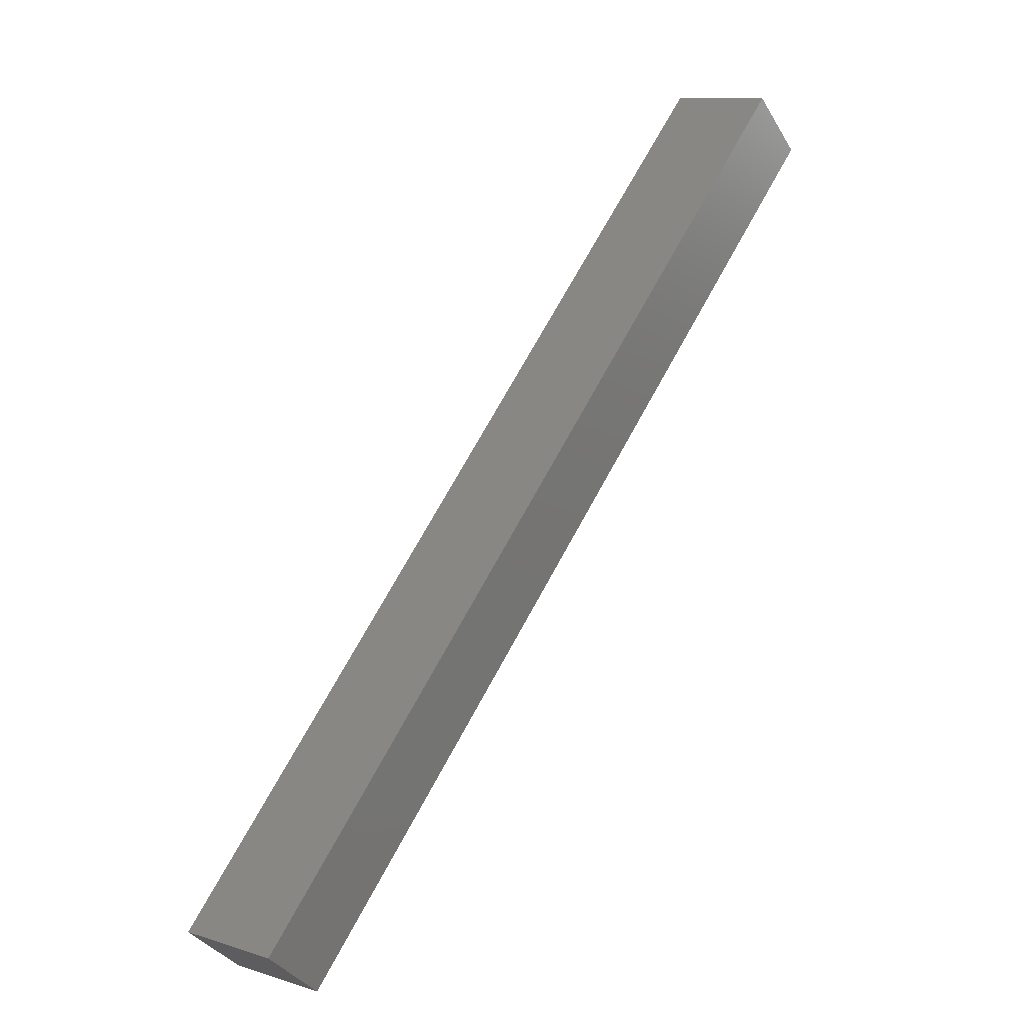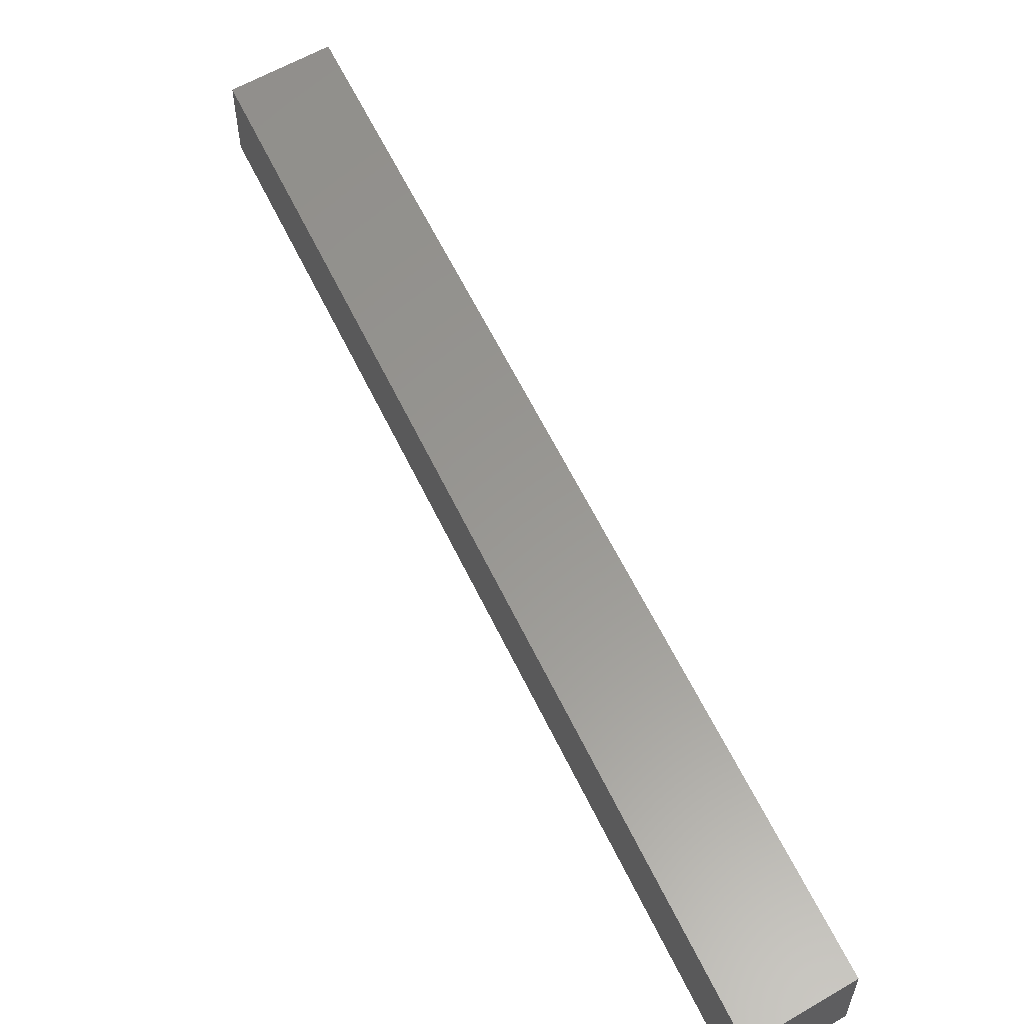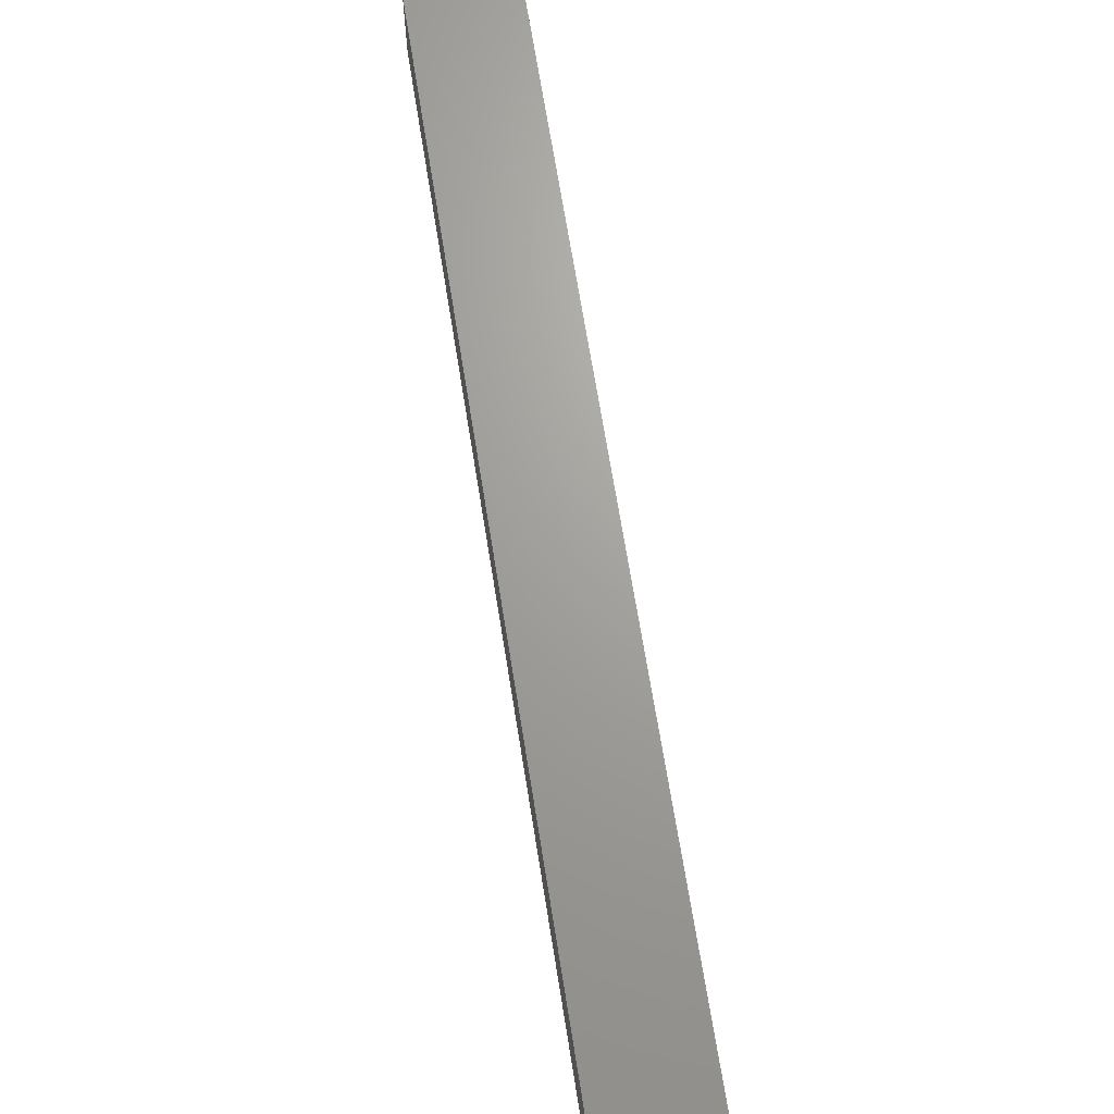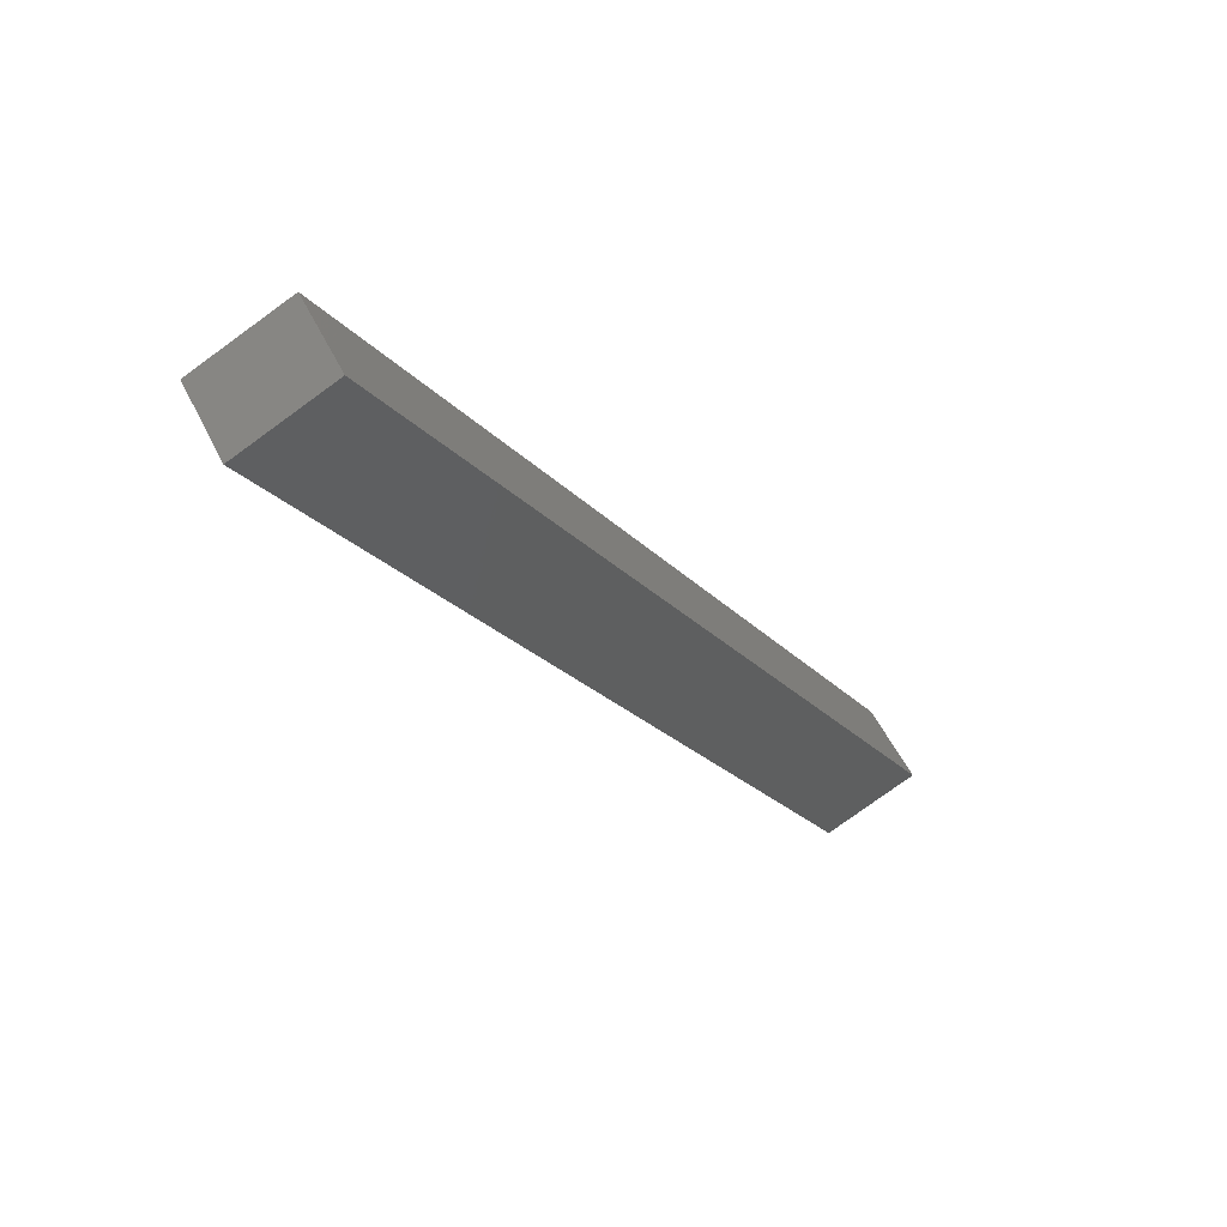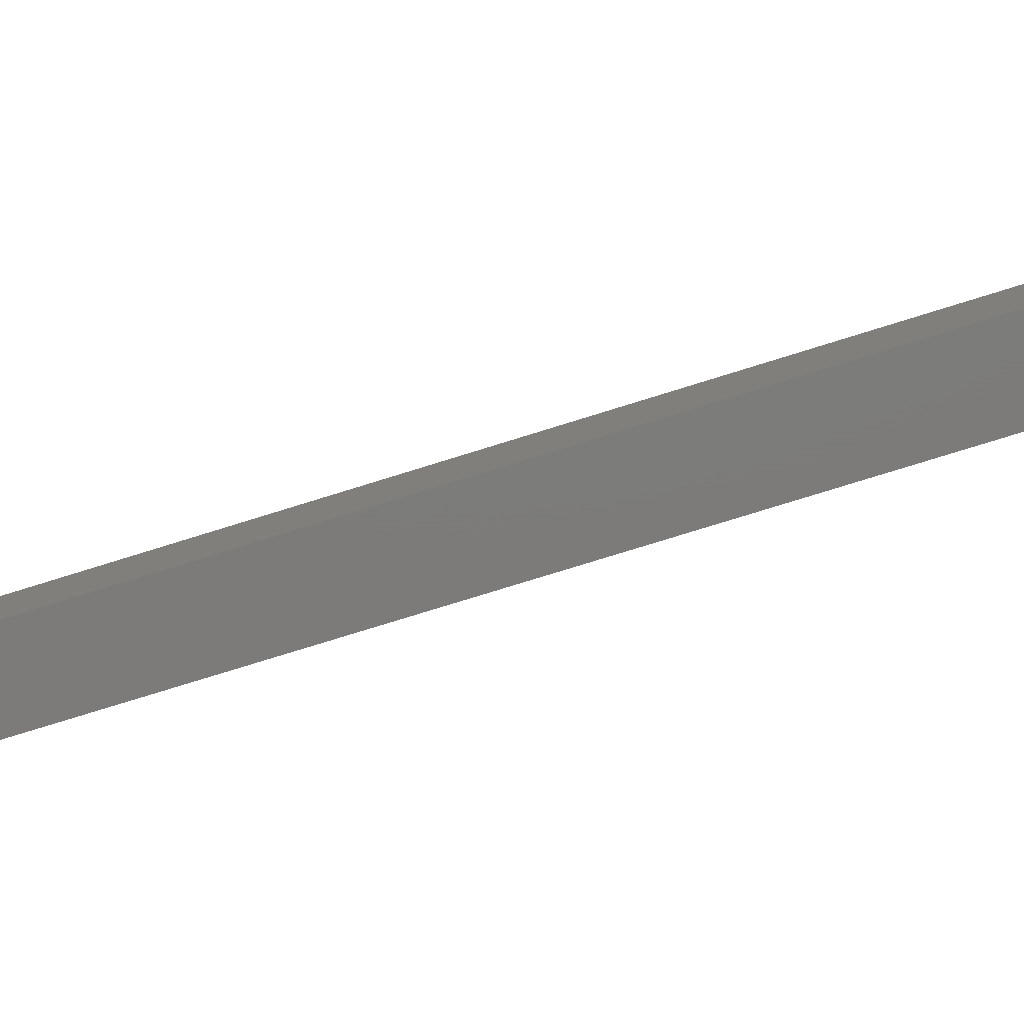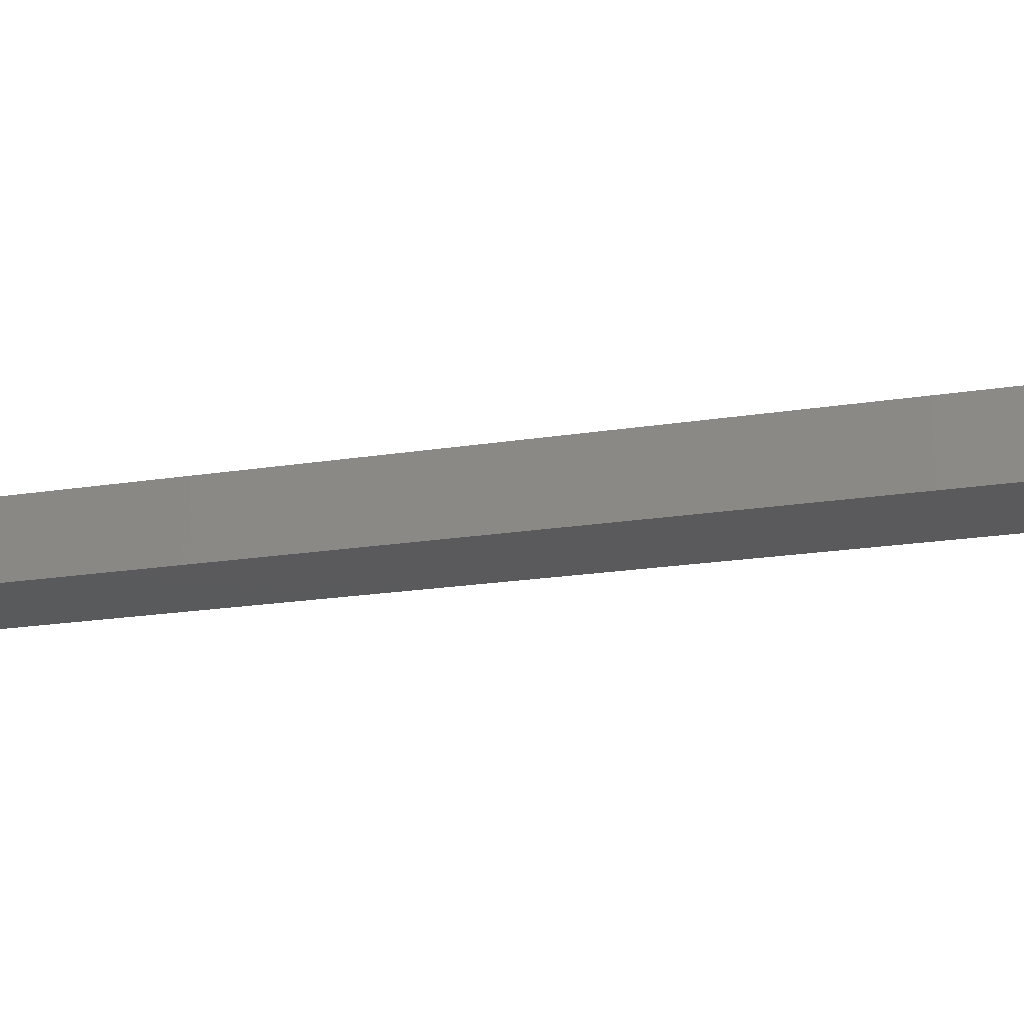
<metadata>
{"format":"stl","ext":"stl","renderer":"f3d","projection":"perspective","resolution":1024,"background":"white","views":[{"elev":-35.5,"azim":-152.9,"up":"+Z"},{"elev":59.8,"azim":123.1,"up":"+Y"},{"elev":67.2,"azim":-40.8,"up":"+Y"},{"elev":53.4,"azim":-25.7,"up":"+Z"},{"elev":-74.7,"azim":75.5,"up":"+Y"},{"elev":-24.4,"azim":-106.1,"up":"+Y"}]}
</metadata>
<code>
# stl→obj: 8 verts, 12 faces
v 1.205e+04 18.75 2824
v 1.205e+04 31.26 2824
v 1.213e+04 21.06 2696
v 1.213e+04 33.56 2696
v 1.206e+04 18.78 2831
v 1.214e+04 21.09 2702
v 1.206e+04 31.28 2831
v 1.214e+04 33.59 2702
f 1 2 3
f 3 2 4
f 1 3 5
f 5 3 6
f 1 5 2
f 2 5 7
f 2 7 4
f 4 7 8
f 8 6 4
f 4 6 3
f 5 6 7
f 7 6 8

</code>
